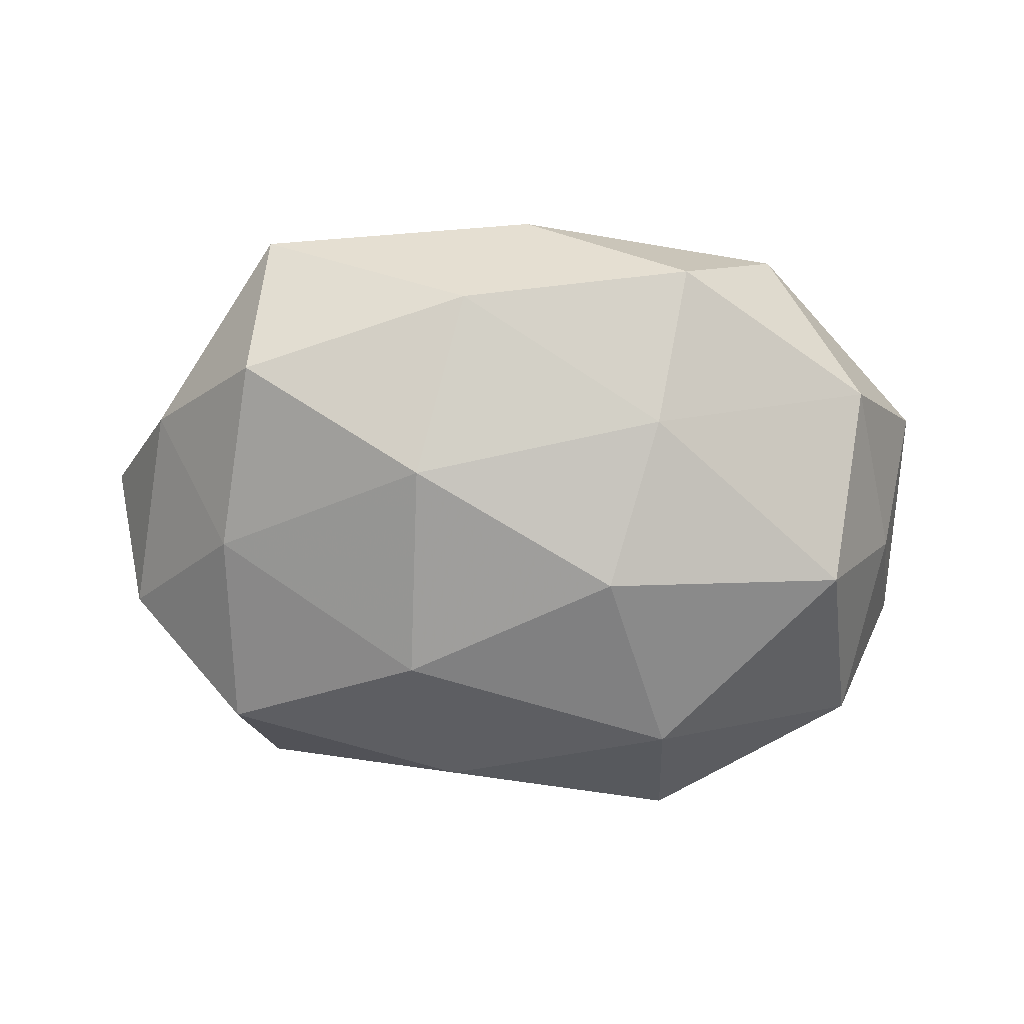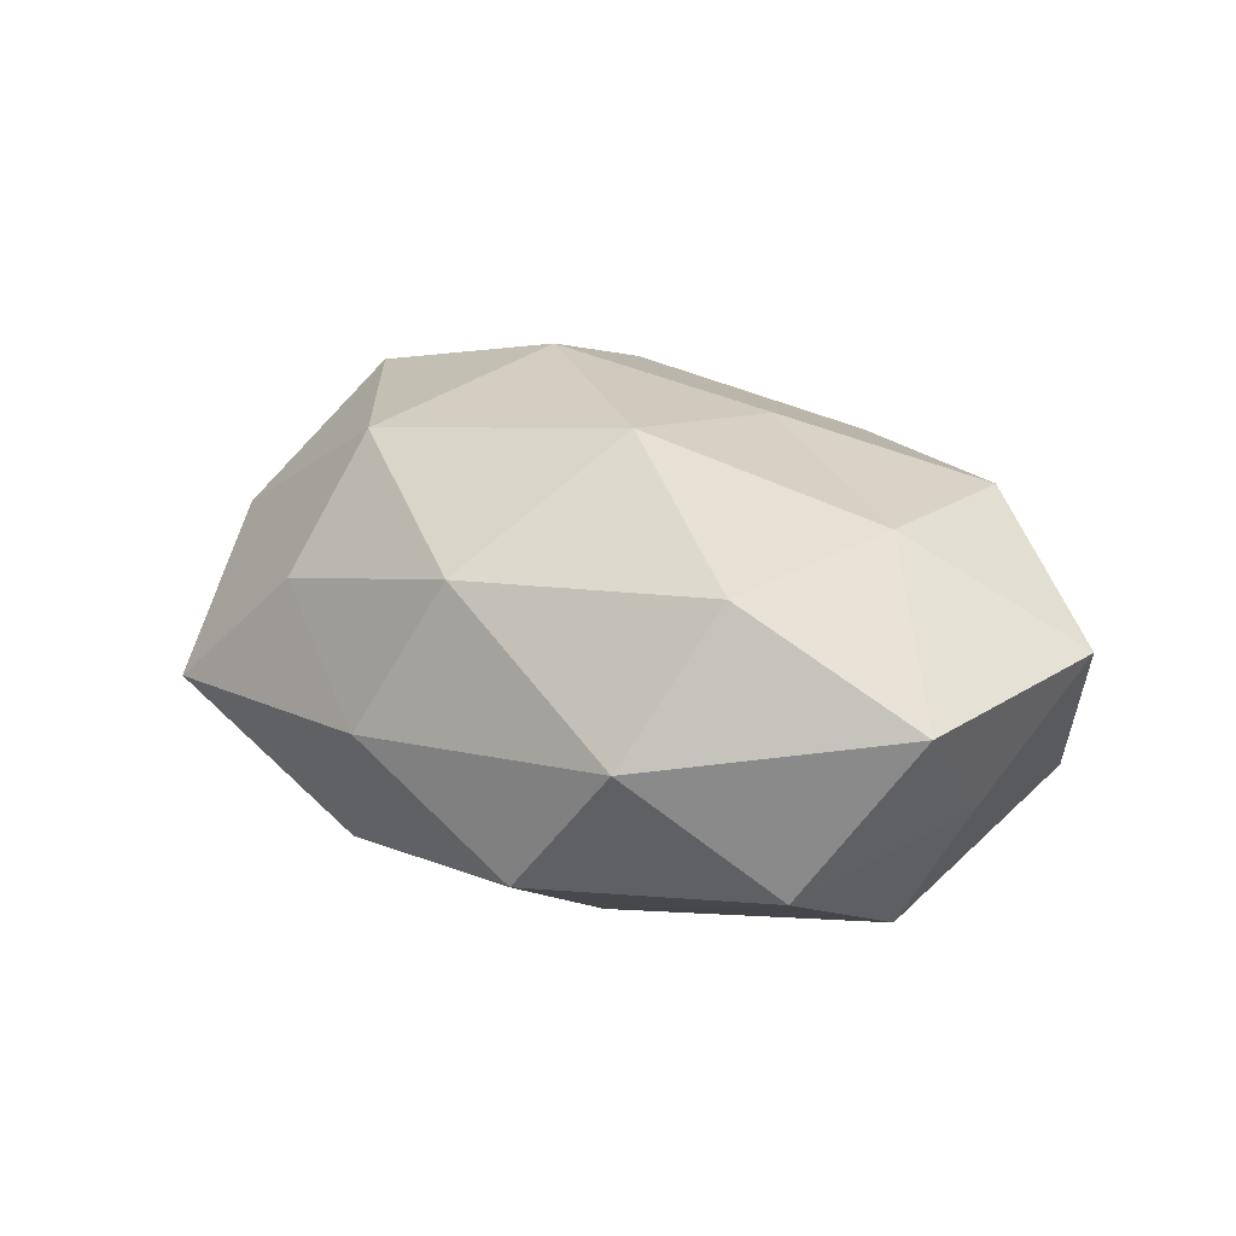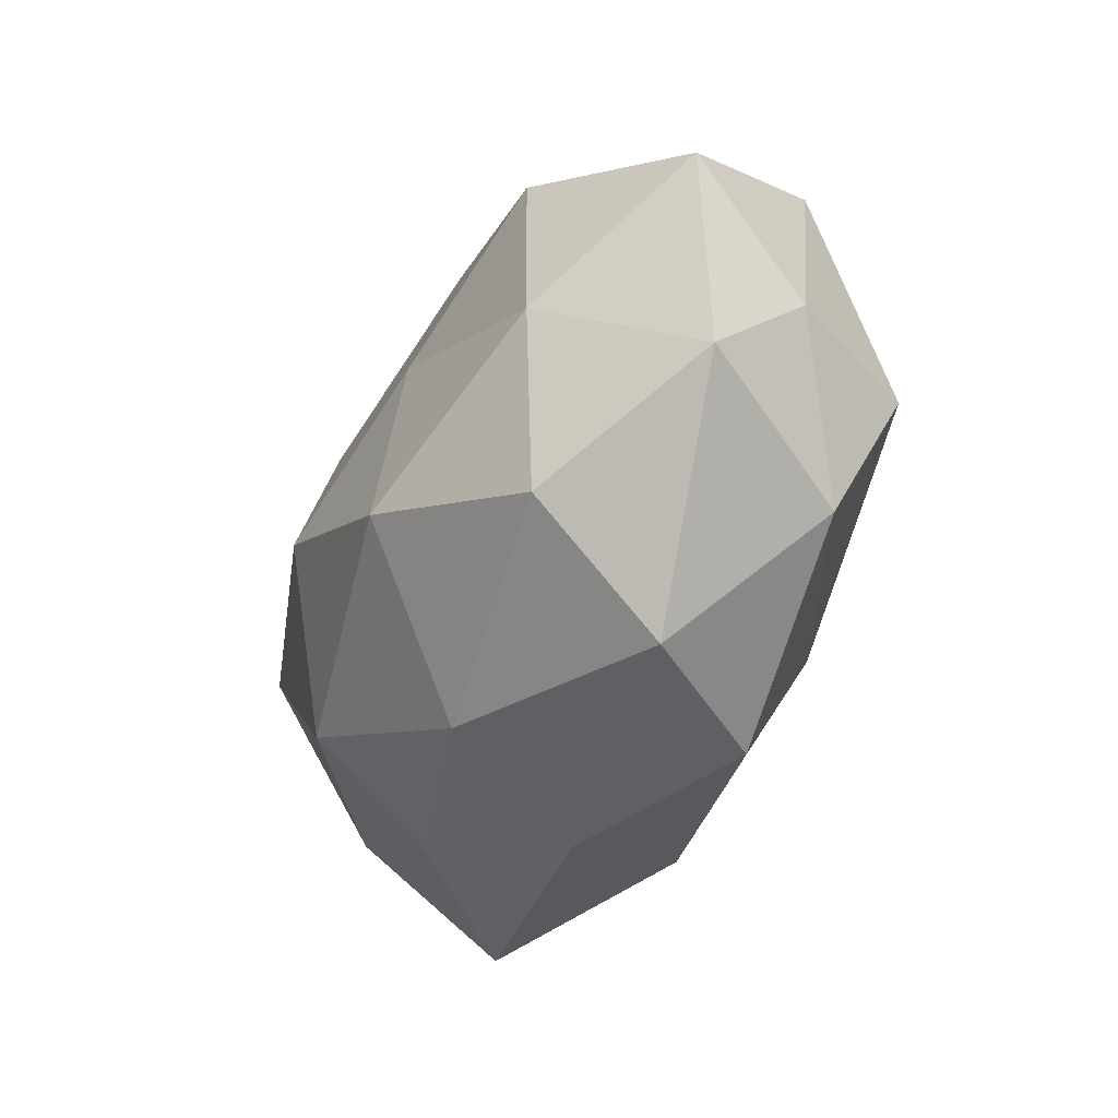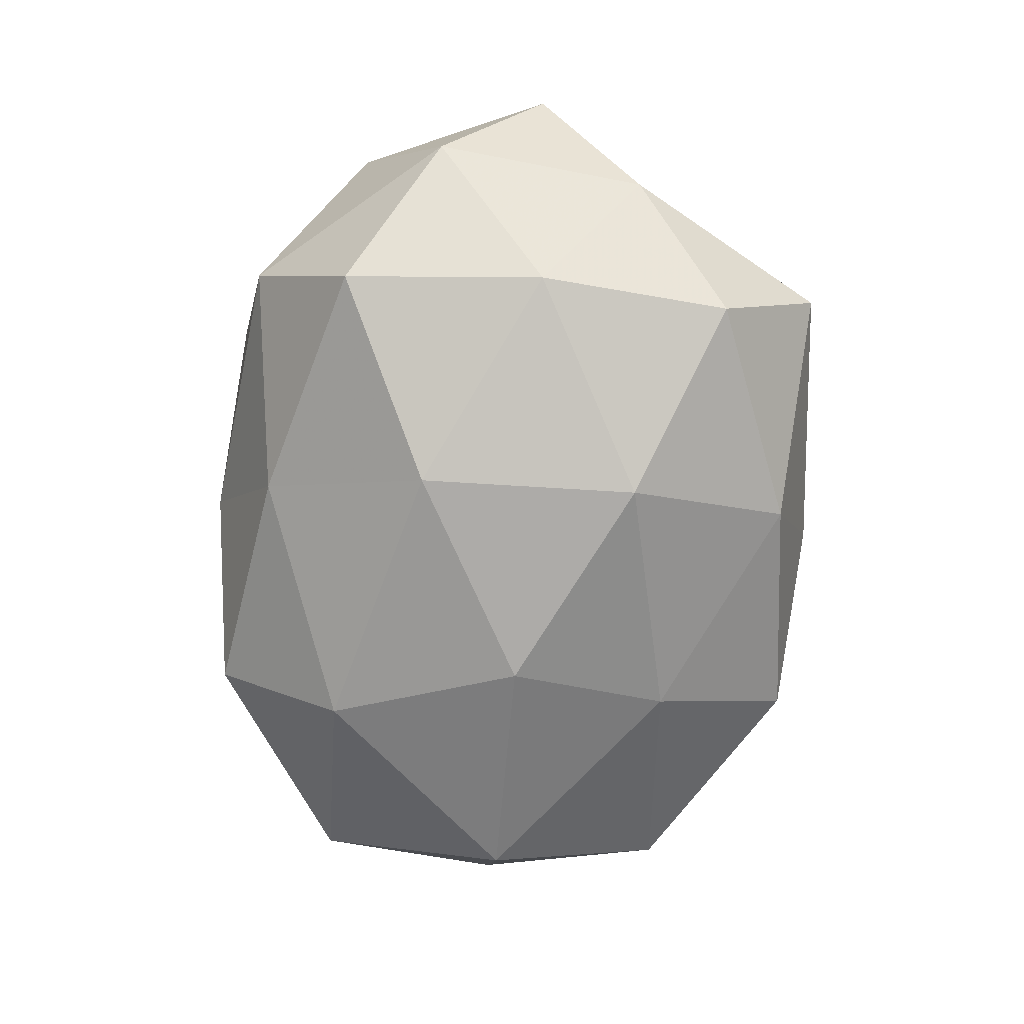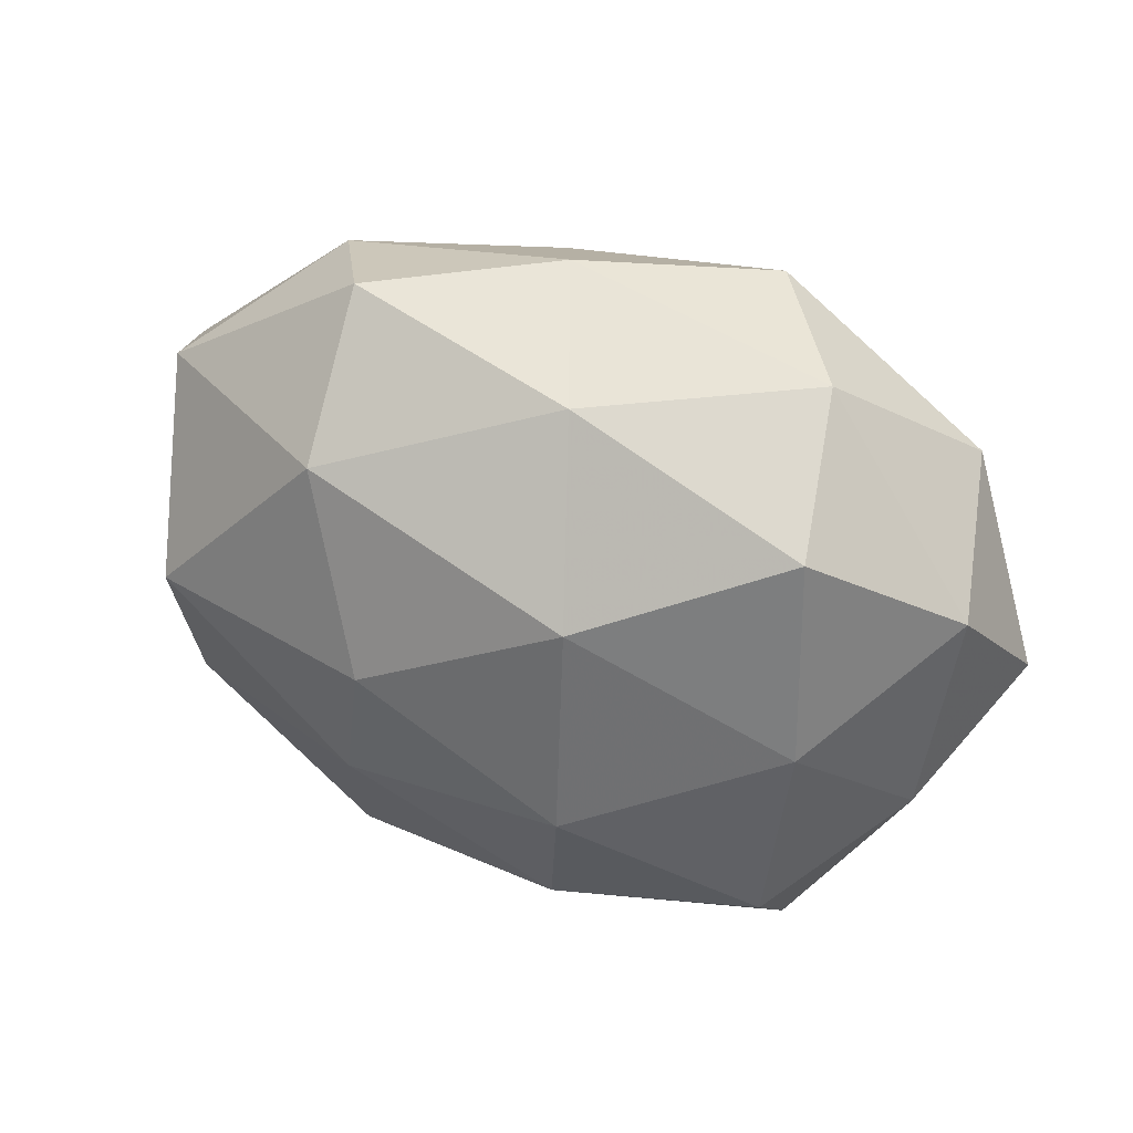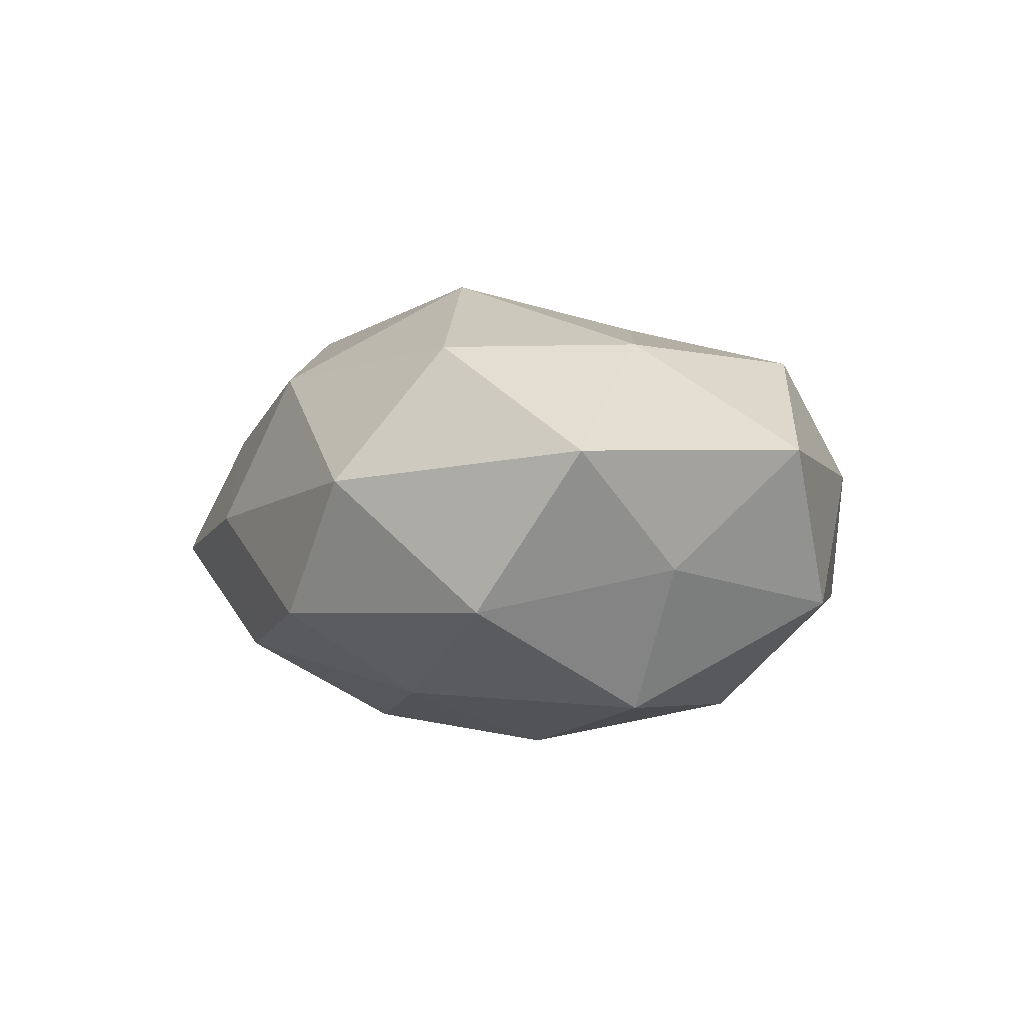
<metadata>
{"format":"obj","ext":"obj","renderer":"f3d","projection":"perspective","resolution":1024,"background":"white","views":[{"elev":-71.0,"azim":-0.2,"up":"+Z"},{"elev":22.7,"azim":45.9,"up":"+Z"},{"elev":-35.5,"azim":66.3,"up":"+Y"},{"elev":-72.7,"azim":-91.5,"up":"+Z"},{"elev":33.0,"azim":-155.4,"up":"+Y"},{"elev":0.2,"azim":70.6,"up":"+Z"}]}
</metadata>
<code>
v -0.04769 0.02129 0.0123
v -0.01391 0.01156 -0.02876
v -0.01294 -0.01521 -0.02862
v -0.03449 0.03463 -0.003752
v -0.04082 -0.02252 0.01018
v -0.01775 -0.03469 0.01029
v -0.01188 0.0002977 0.03122
v 0.05506 -0.01145 0.007607
v -0.007193 -0.03529 -0.01762
v 0.0009607 -0.04114 -0.0003735
v -0.01845 0.02043 0.02406
v 0.01406 -0.01237 0.03013
v 0.05368 0.01679 0.007967
v 0.01151 -0.0007751 -0.03034
v 0.006721 0.03366 0.01758
v -0.03492 -0.02638 -0.01978
v -0.03296 -0.03927 -0.004979
v 0.03345 0.02497 0.01962
v -0.03857 -0.002937 -0.02109
v 0.02148 -0.03736 -0.01206
v -0.04077 -0.001427 0.02343
v -0.03785 0.02192 -0.01994
v -0.0183 -0.02213 0.02468
v 0.02 0.03906 -0.01116
v -0.02269 0.03852 0.01316
v 0.03735 -0.02225 0.02035
v 0.02993 0.03547 0.00508
v 0.009064 -0.0344 0.01769
v -0.05271 0.01044 -0.006716
v -0.001209 0.04098 0.0009251
v 0.03398 -0.03484 0.004267
v -0.008856 0.03225 -0.01629
v 0.04512 -0.02071 -0.01116
v 0.05065 0.002055 -0.006204
v 0.01104 0.01279 0.02541
v 0.04125 0.0009647 -0.02329
v 0.01904 0.02282 -0.02545
v 0.01765 -0.02029 -0.02278
v -0.05696 -0.002813 0.007525
v -0.0484 -0.01553 -0.006631
v 0.03767 0.002407 0.02127
v 0.04508 0.0245 -0.01073
f 14 3 2
f 9 16 3
f 17 6 5
f 10 6 17
f 10 17 9
f 9 17 16
f 3 19 2
f 3 16 19
f 20 10 9
f 1 21 11
f 11 21 7
f 2 19 22
f 23 5 6
f 23 12 7
f 21 5 23
f 7 21 23
f 25 4 1
f 25 1 11
f 25 11 15
f 27 18 13
f 15 18 27
f 10 28 6
f 6 28 23
f 28 12 23
f 28 26 12
f 4 29 1
f 4 22 29
f 29 22 19
f 25 30 4
f 25 15 30
f 15 27 30
f 30 27 24
f 20 31 10
f 31 8 26
f 31 28 10
f 31 26 28
f 22 32 2
f 4 32 22
f 30 32 4
f 30 24 32
f 33 8 31
f 20 33 31
f 8 34 13
f 33 34 8
f 11 7 35
f 35 7 12
f 11 35 15
f 15 35 18
f 33 36 34
f 2 37 14
f 32 37 2
f 32 24 37
f 36 14 37
f 9 3 38
f 38 3 14
f 20 9 38
f 20 38 33
f 38 14 36
f 38 36 33
f 1 39 21
f 21 39 5
f 1 29 39
f 17 5 40
f 16 17 40
f 40 19 16
f 29 19 40
f 40 5 39
f 39 29 40
f 8 13 41
f 41 13 18
f 26 8 41
f 41 12 26
f 35 12 41
f 18 35 41
f 27 13 42
f 24 27 42
f 42 13 34
f 34 36 42
f 42 37 24
f 36 37 42

</code>
